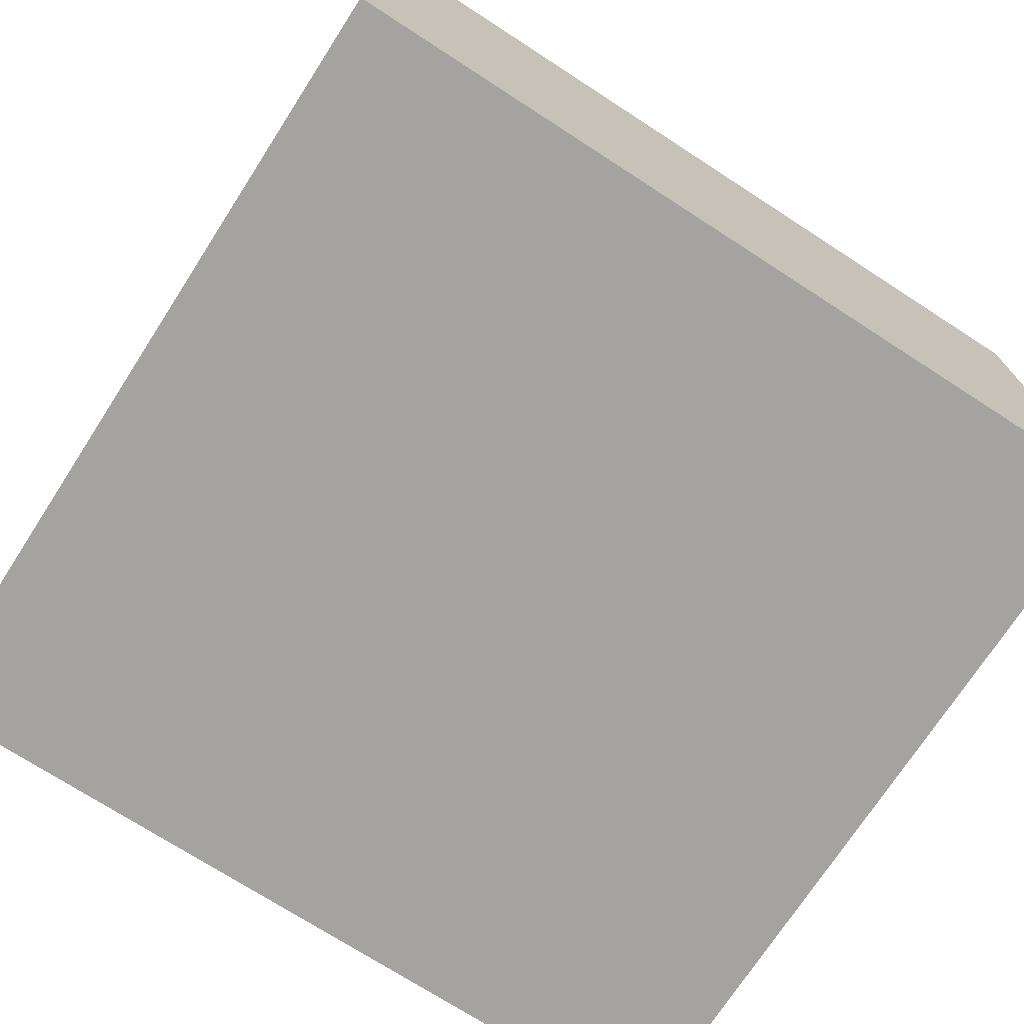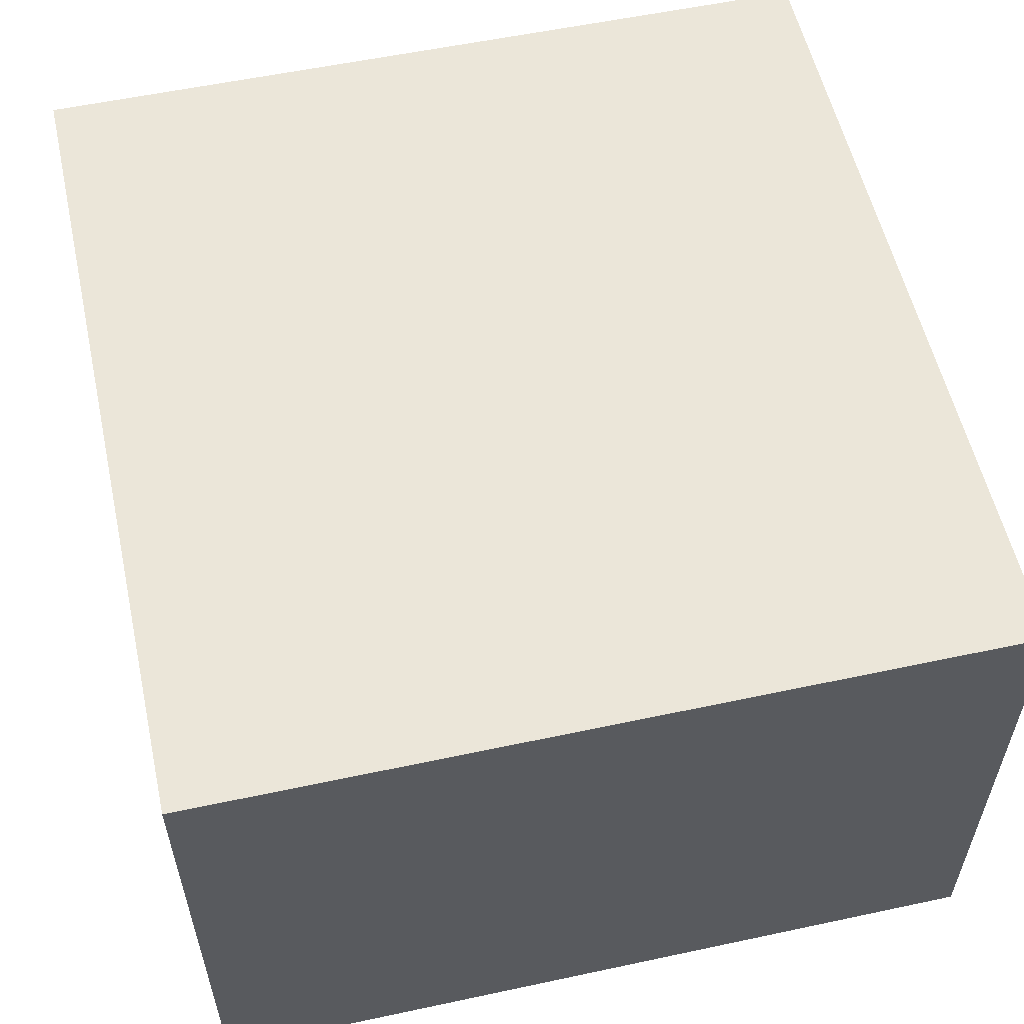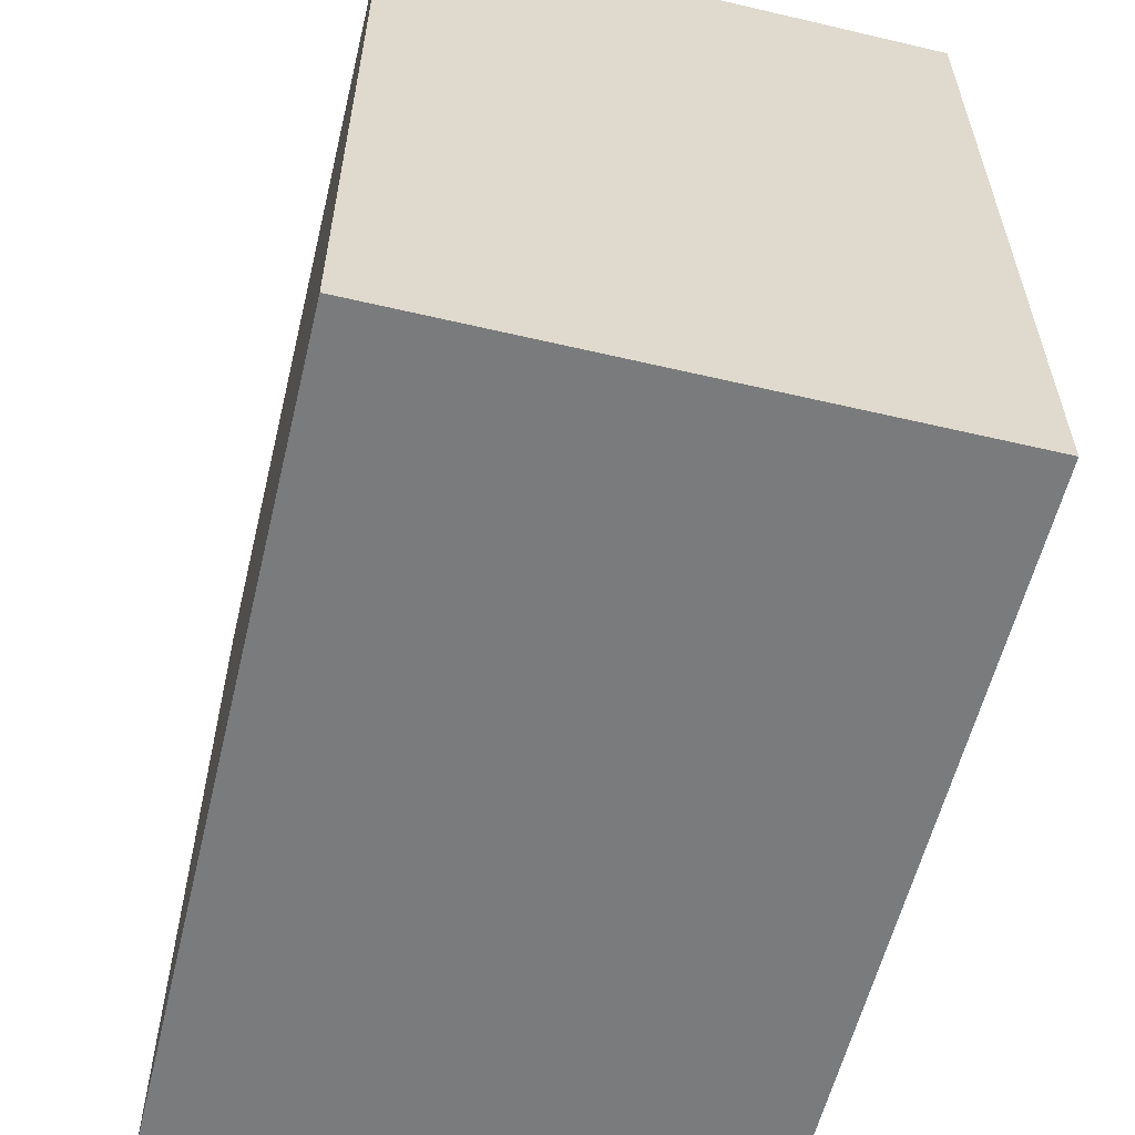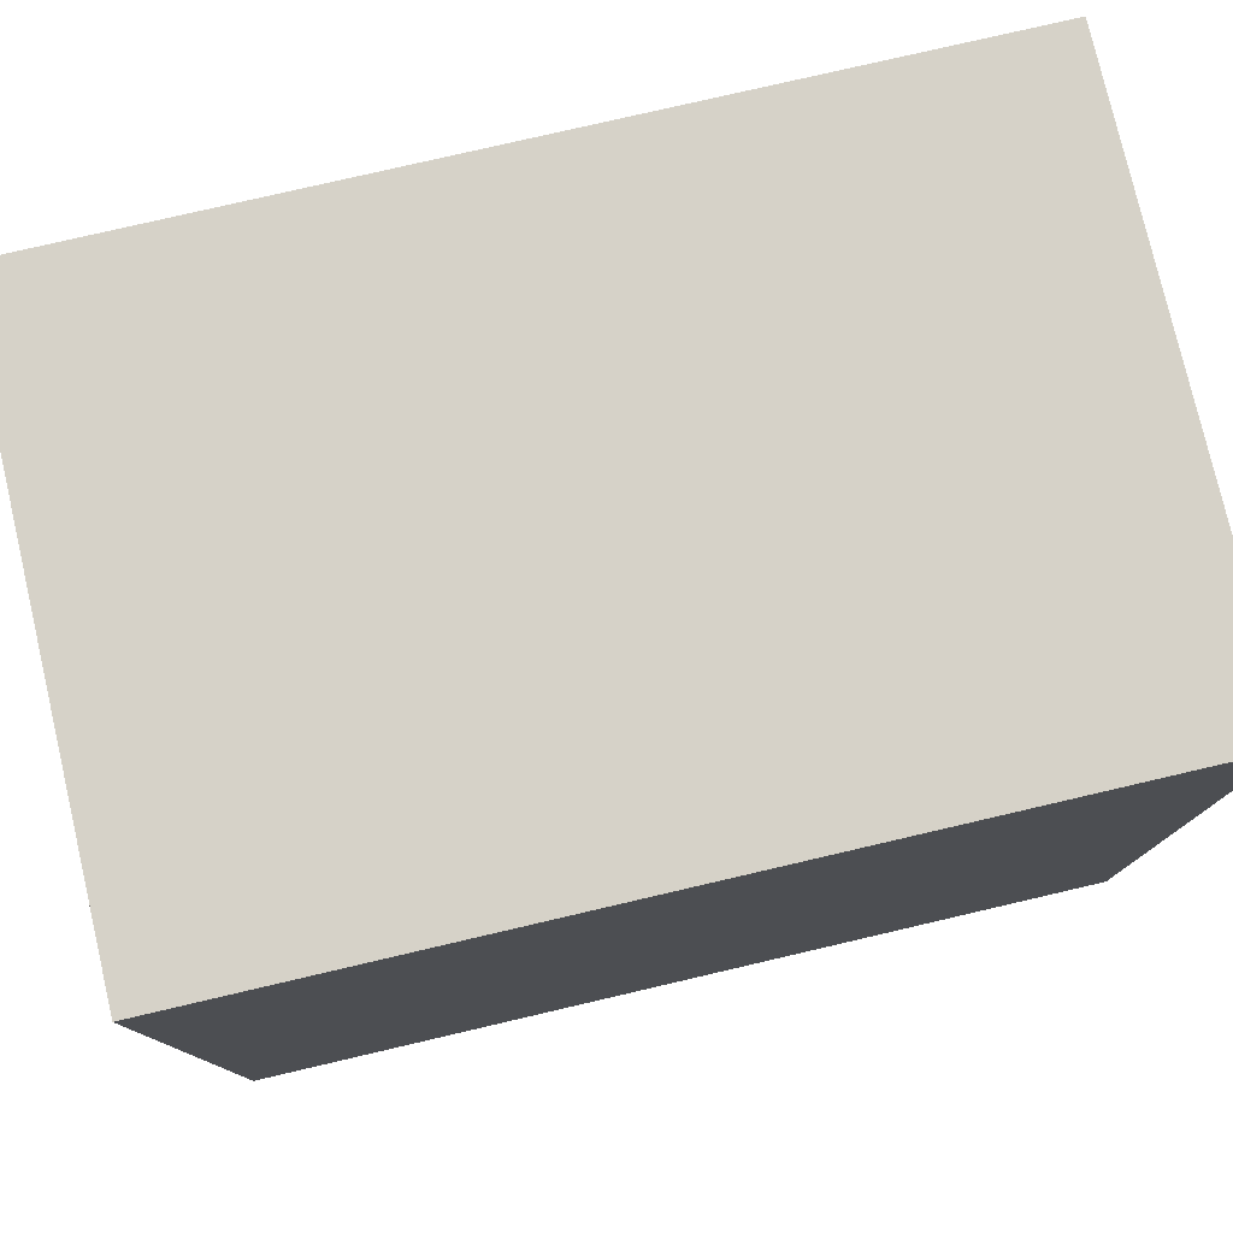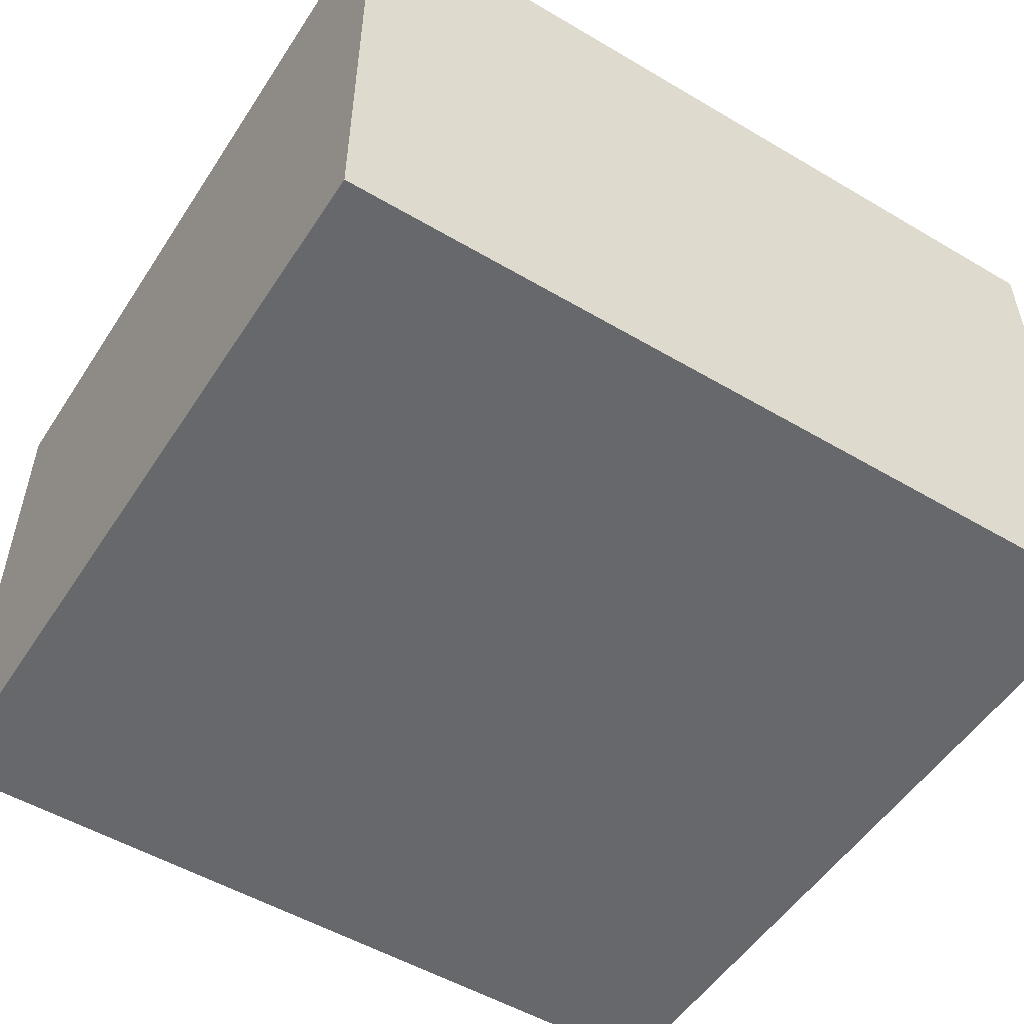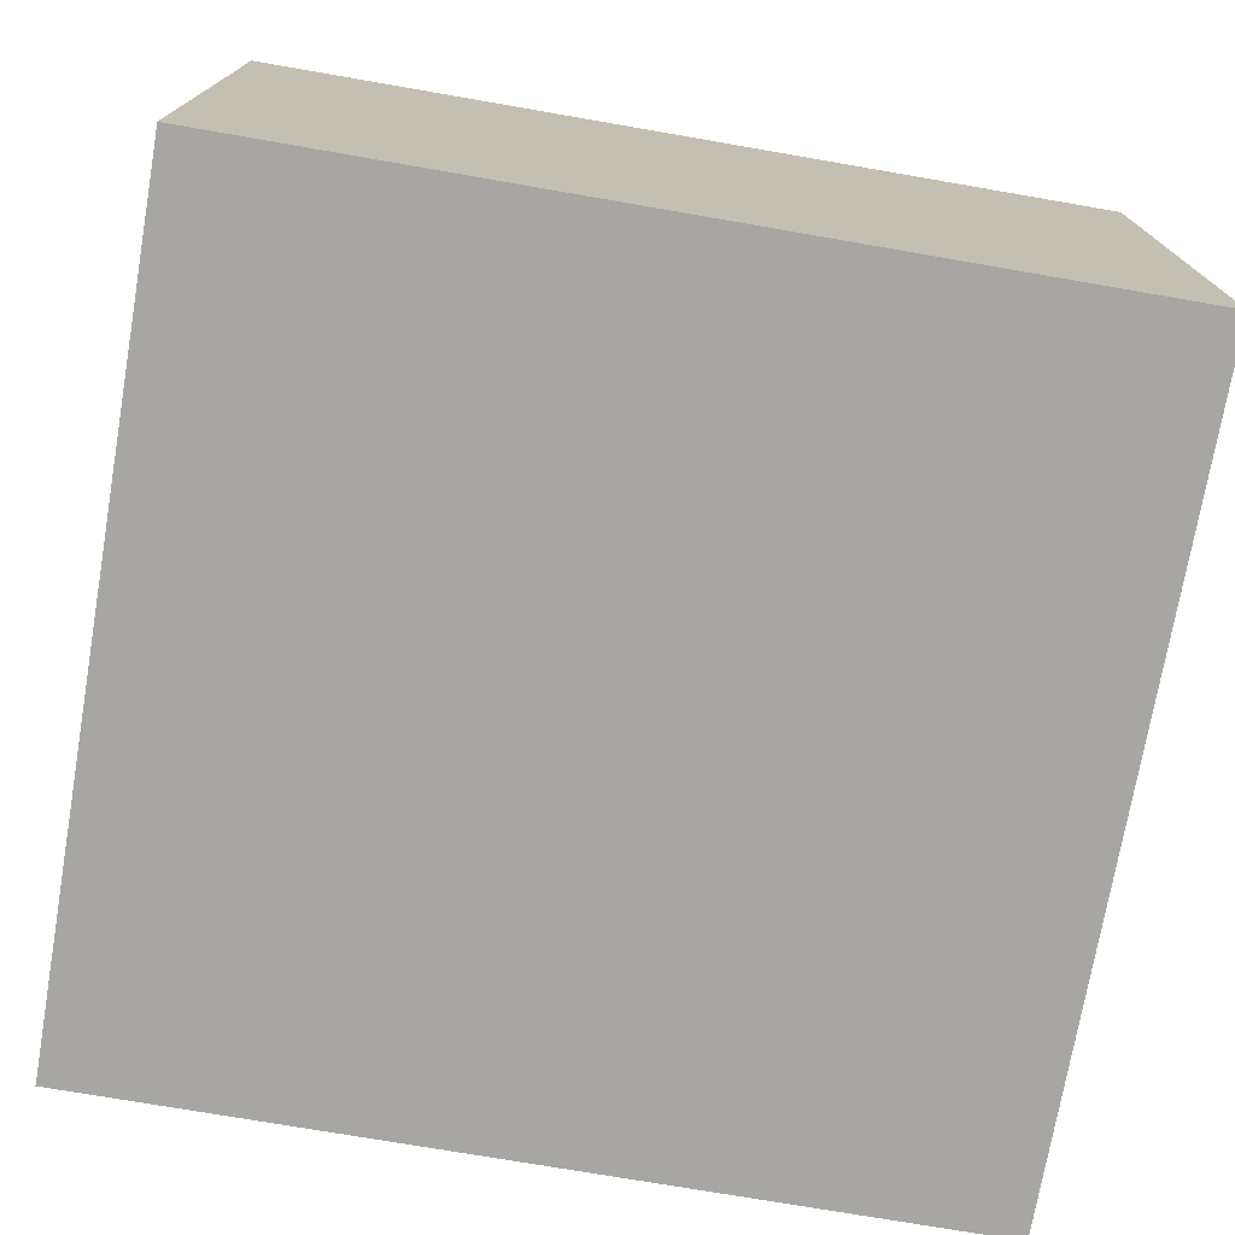
<metadata>
{"format":"obj","ext":"obj","renderer":"f3d","projection":"perspective","resolution":1024,"background":"white","views":[{"elev":-72.9,"azim":-32.9,"up":"+Y"},{"elev":56.4,"azim":77.4,"up":"+Y"},{"elev":-58.3,"azim":-103.6,"up":"+Z"},{"elev":78.2,"azim":-13.1,"up":"+Z"},{"elev":-52.5,"azim":147.6,"up":"+Y"},{"elev":-74.1,"azim":170.2,"up":"+Y"}]}
</metadata>
<code>
v 0.1439 0.1637 0.06534
v 0.1439 0.1637 -0.06495
v 0.1439 0.2546 0.06534
v 0.007576 0.2546 0.06534
v 0.007576 0.1637 0.06534
v 0.007576 0.2546 -0.06495
v 0.1439 0.2546 -0.06495
v 0.007576 0.1637 -0.06495
f 1 2 3
f 5 2 1
f 5 1 3
f 5 3 4
f 6 4 3
f 6 5 4
f 7 6 3
f 7 3 2
f 7 2 6
f 8 6 2
f 8 2 5
f 8 5 6

</code>
